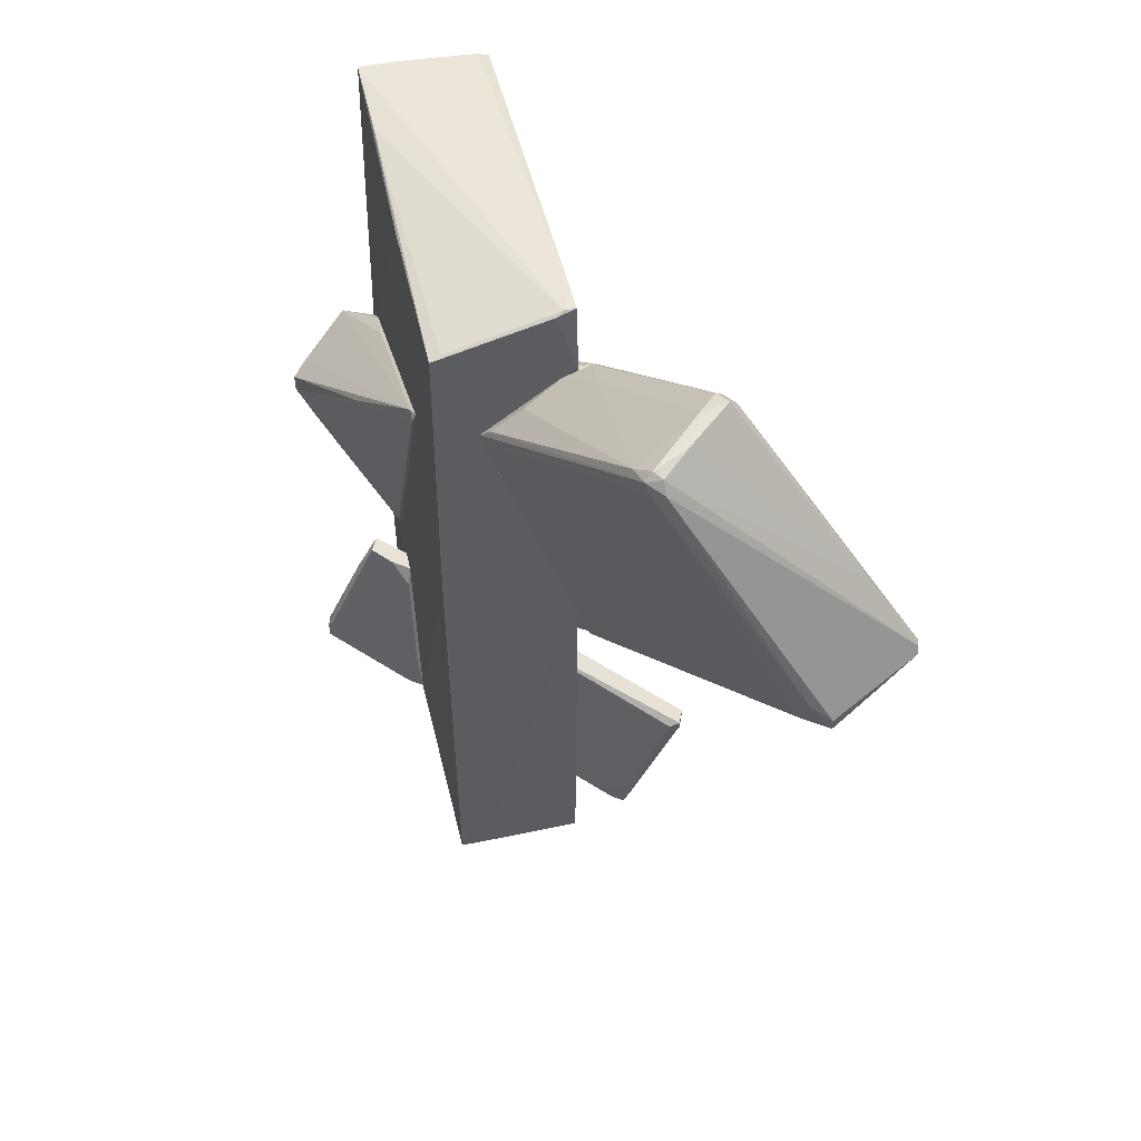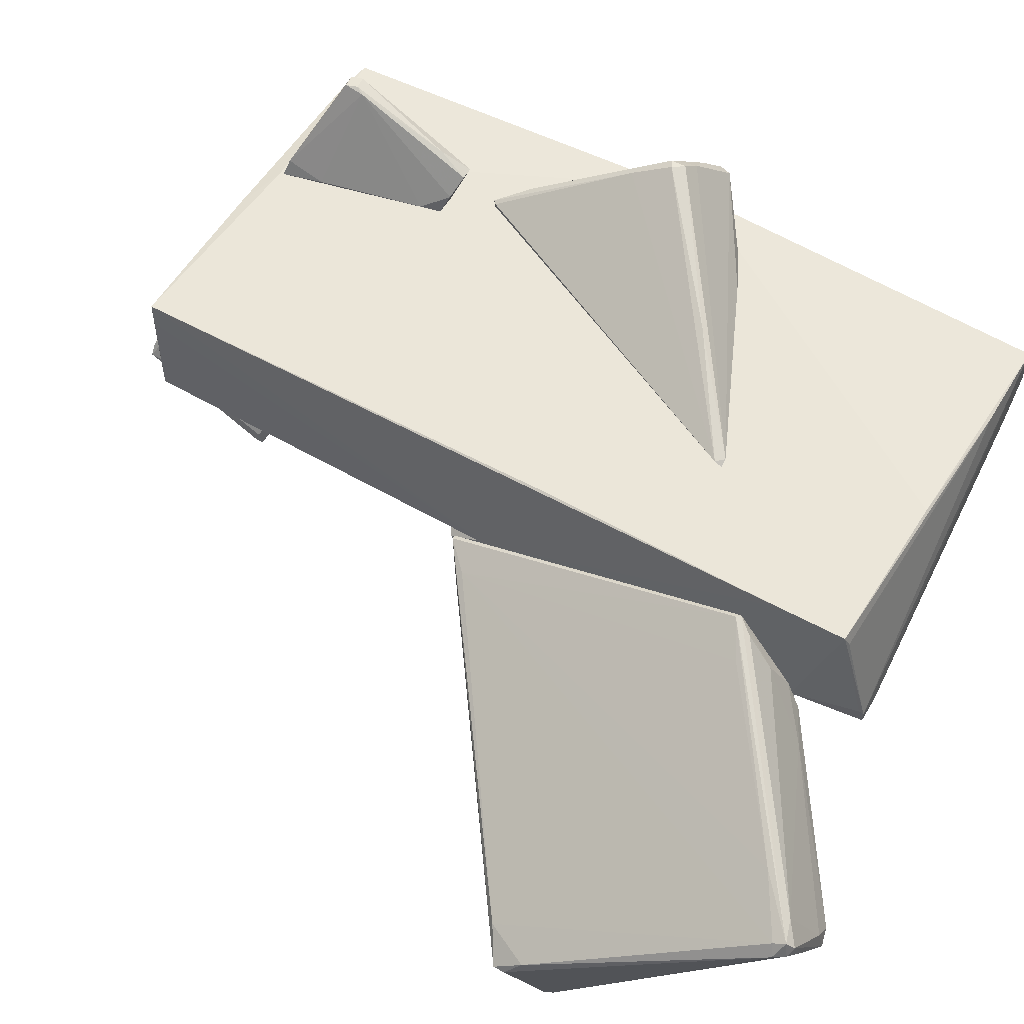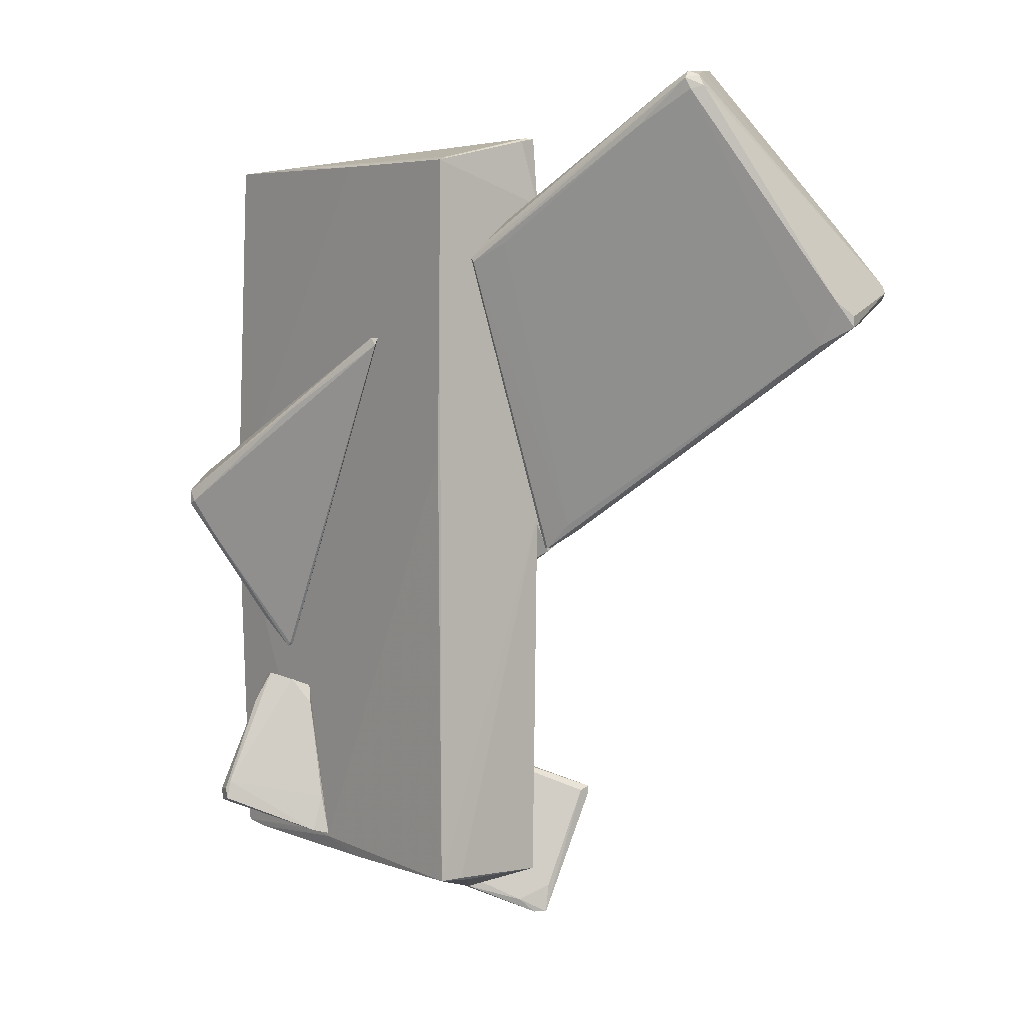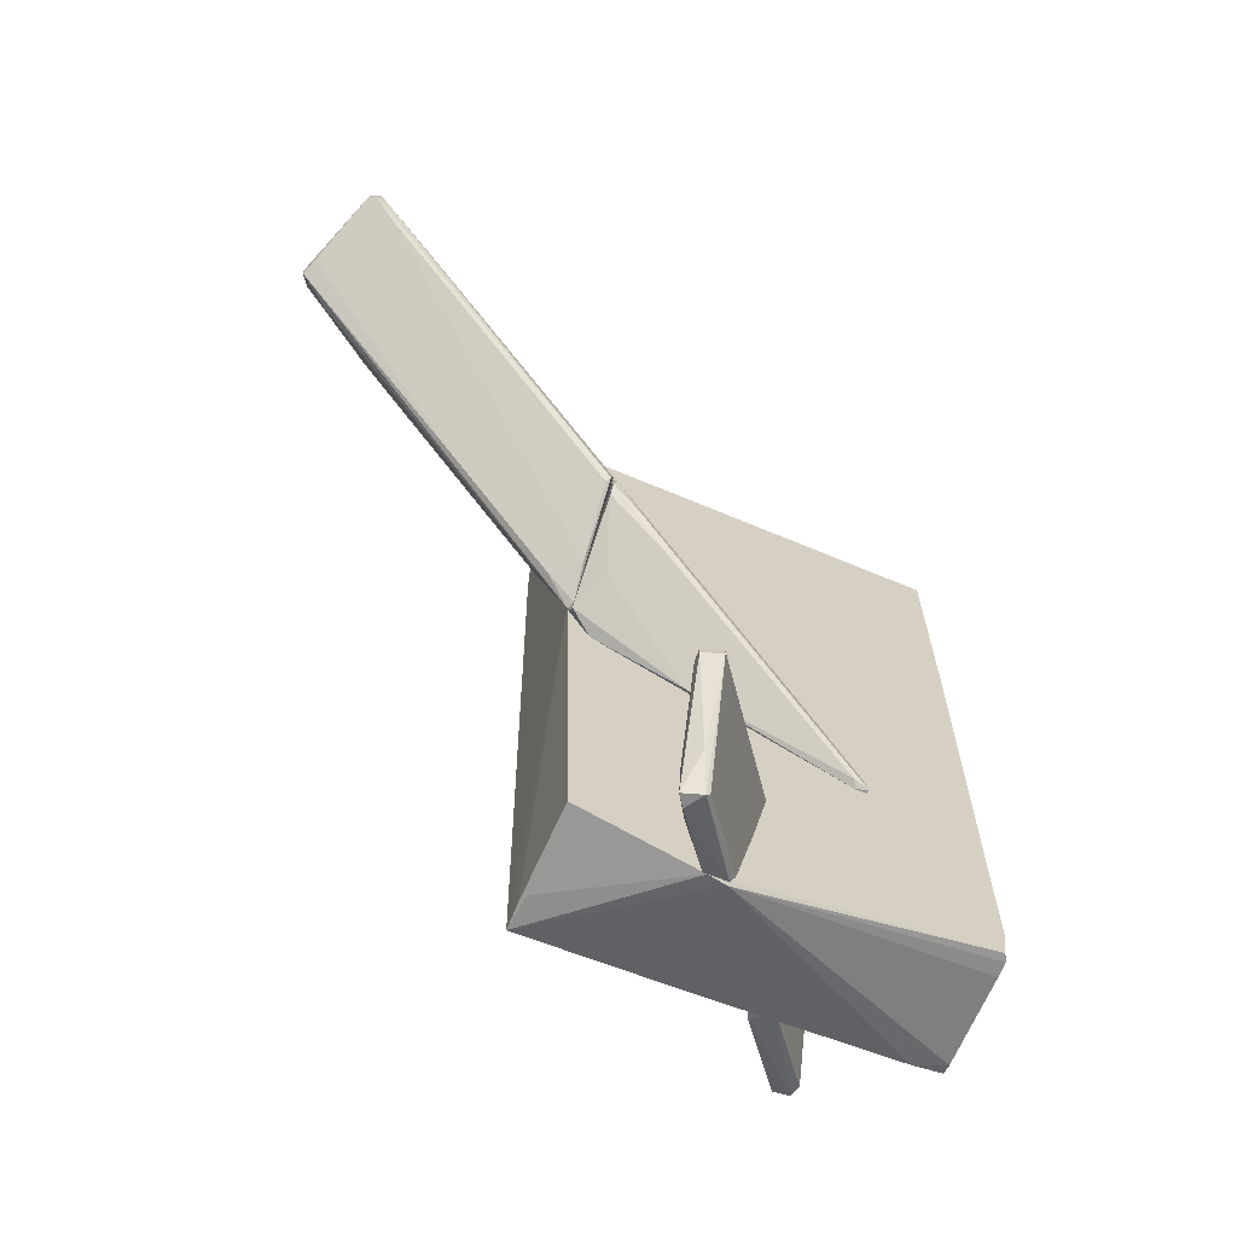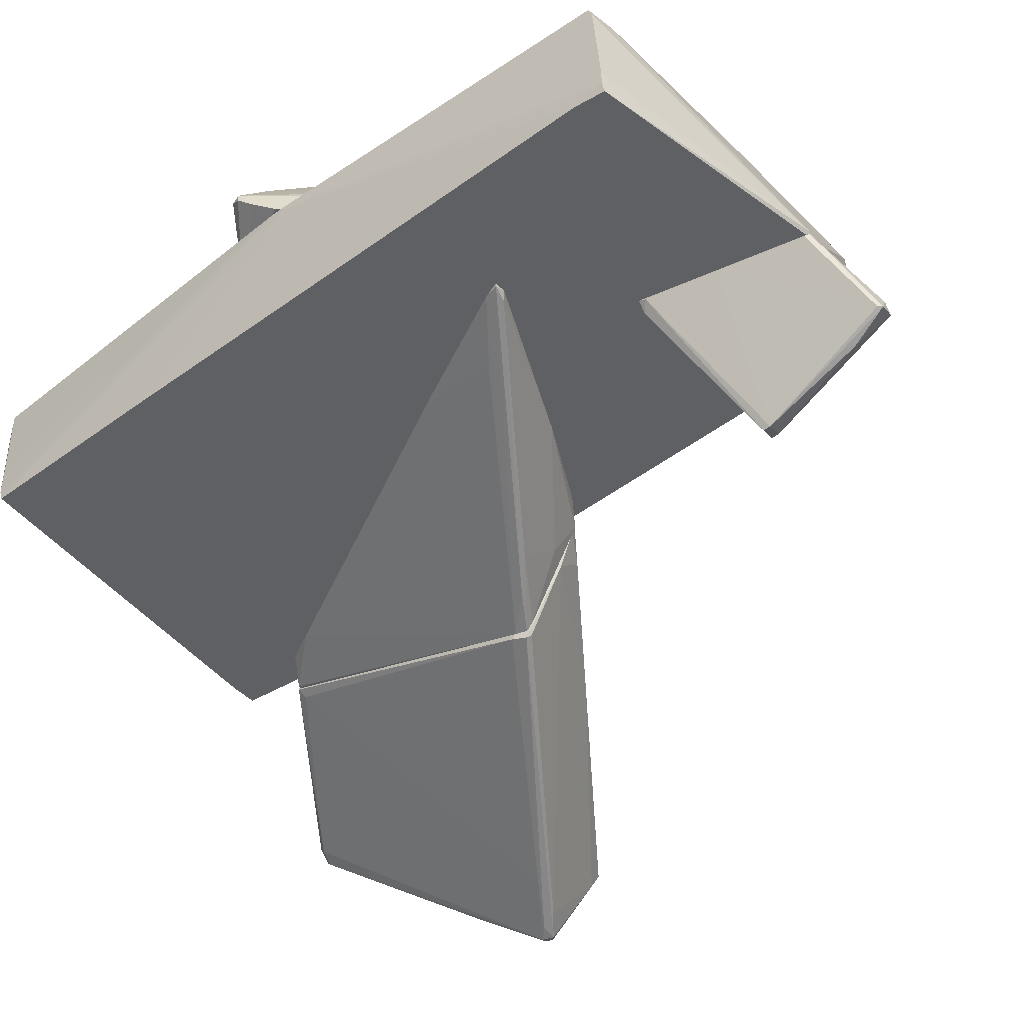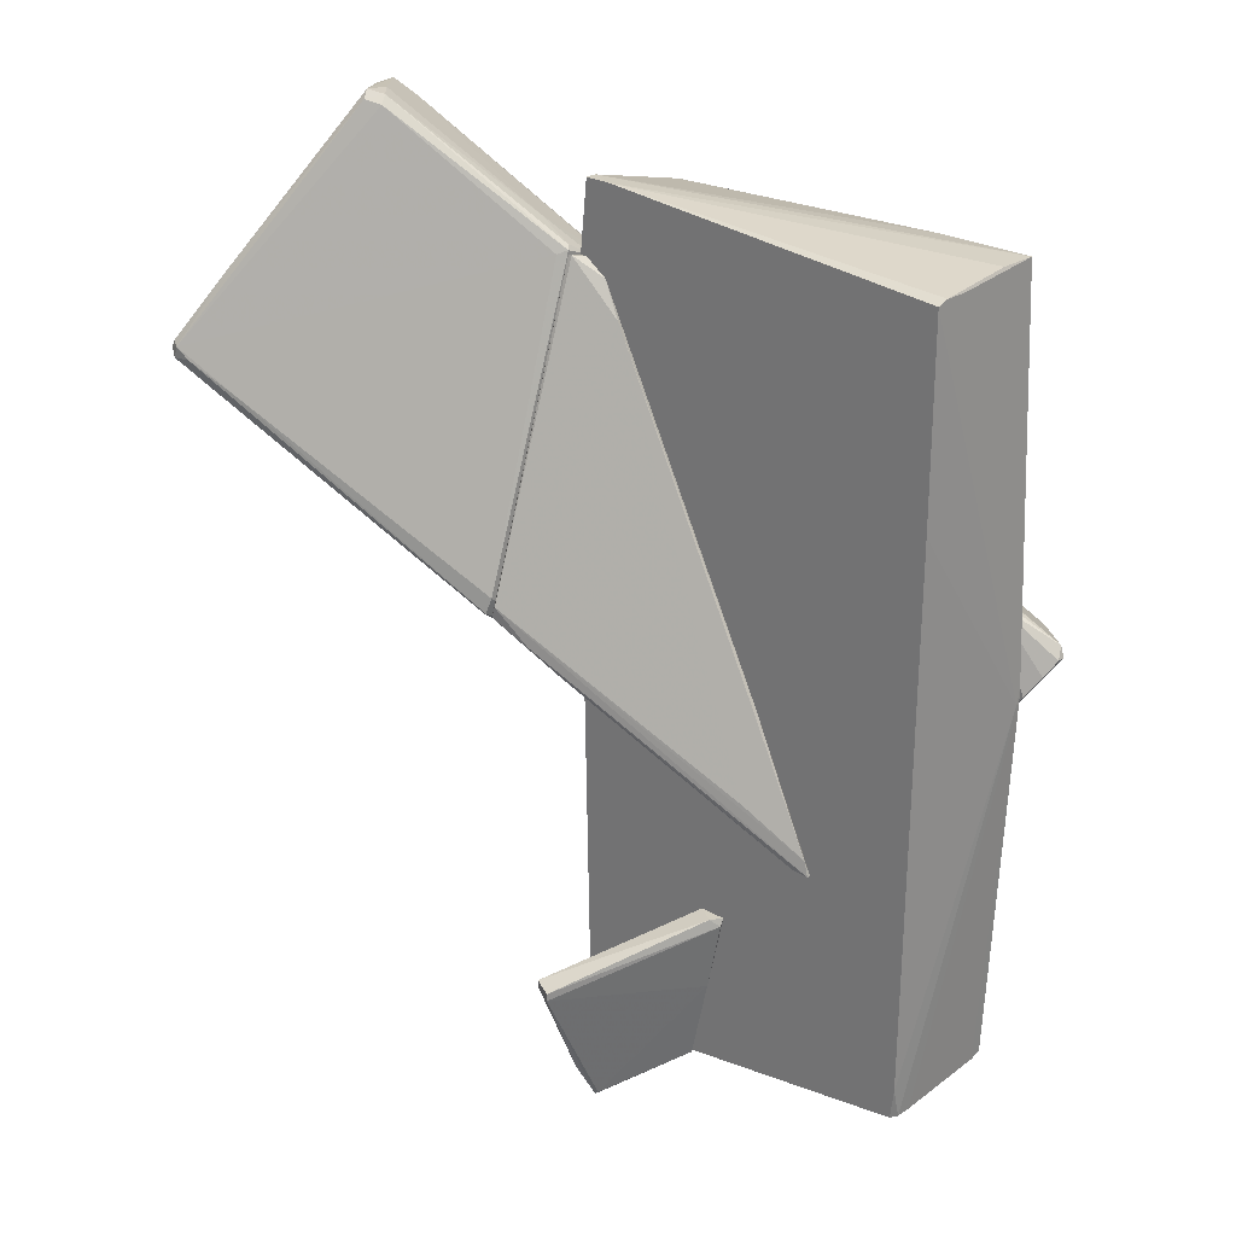
<metadata>
{"format":"obj","ext":"obj","renderer":"f3d","projection":"perspective","resolution":1024,"background":"white","views":[{"elev":50.8,"azim":77.4,"up":"+Y"},{"elev":55.5,"azim":120.3,"up":"+Z"},{"elev":3.5,"azim":51.5,"up":"+Y"},{"elev":-66.9,"azim":158.7,"up":"+Y"},{"elev":-44.5,"azim":-49.4,"up":"+Z"},{"elev":24.9,"azim":-136.4,"up":"+Y"}]}
</metadata>
<code>
o convex_0
v 5.629 7.109 -2.173
v 3.06 -0.6554 -1.298
v 3.06 -0.6554 -1.182
v 8.14 3.023 -3.283
v 7.264 3.49 -4.567
v 6.68 6.875 -1.006
v 3.06 5.241 -1.24
v 3.119 0.337 -2.874
v 3.06 4.189 0.395
v 7.615 3.606 -4.567
v 5.804 7.051 -2.407
v 3.528 -0.2465 -1.298
v 6.738 6.934 -1.24
v 8.023 3.431 -2.991
v 3.06 0.5713 -2.816
v 3.294 4.832 -0.1889
v 5.921 6.175 -0.7143
v 7.147 3.199 -4.45
v 3.119 4.131 0.395
v 3.119 -0.3637 -1.824
v 3.177 5.183 -1.357
v 6.33 6.759 -0.9477
v 8.14 3.198 -3.283
v 7.089 4.657 -3.984
v 5.863 7.168 -2.29
v 3.06 5.066 -0.7728
v 7.673 2.731 -2.991
v 6.855 6.759 -1.24
v 7.439 3.664 -4.626
v 6.738 6.7 -1.065
v 5.571 6.992 -2.29
v 3.177 0.2788 -2.816
v 5.28 0.9213 -2.173
v 3.119 -0.6554 -1.182
v 5.921 7.109 -1.882
v 8.023 3.081 -3.517
v 3.236 4.423 0.2785
v 6.563 3.023 -4.275
v 7.498 3.49 -4.626
v 7.556 3.723 -4.567
v 3.703 5.591 -1.123
v 6.622 6.992 -1.123
v 3.645 4.423 0.1615
v 3.528 -0.3637 -1.473
v 3.119 5.299 -1.182
v 6.388 7.05 -1.649
f 25 42 46
f 2 3 7
f 7 3 9
f 2 7 15
f 8 2 15
f 6 9 19
f 9 3 19
f 17 6 19
f 2 8 20
f 15 7 21
f 4 10 23
f 14 4 23
f 11 1 25
f 24 11 25
f 7 9 26
f 9 16 26
f 4 14 27
f 13 6 28
f 14 23 28
f 11 24 29
f 6 17 30
f 17 12 30
f 12 27 30
f 27 14 30
f 28 6 30
f 14 28 30
f 7 1 31
f 1 11 31
f 21 7 31
f 11 29 31
f 29 21 31
f 20 8 32
f 18 20 32
f 3 2 34
f 19 3 34
f 12 19 34
f 4 27 34
f 27 12 34
f 33 4 34
f 25 1 35
f 10 4 36
f 20 18 36
f 4 33 36
f 33 20 36
f 9 6 37
f 16 9 37
f 6 22 37
f 22 16 37
f 5 8 38
f 8 15 38
f 15 21 38
f 29 5 38
f 21 29 38
f 8 5 39
f 5 29 39
f 29 10 39
f 32 8 39
f 18 32 39
f 10 36 39
f 36 18 39
f 23 10 40
f 24 13 40
f 13 28 40
f 28 23 40
f 10 29 40
f 29 24 40
f 16 22 41
f 26 16 41
f 22 35 41
f 35 1 41
f 6 13 42
f 22 6 42
f 35 22 42
f 25 35 42
f 12 17 43
f 19 12 43
f 17 19 43
f 2 20 44
f 20 33 44
f 34 2 44
f 33 34 44
f 1 7 45
f 7 26 45
f 41 1 45
f 26 41 45
f 13 24 46
f 24 25 46
f 42 13 46
o convex_1
v 1.659 -7.312 -2.232
v 0.6665 -4.218 -1.006
v 0.725 -4.276 -1.065
v 1.717 -5.153 -3.166
v 0.2576 -4.335 -1.065
v 1.717 -7.02 -1.707
v 2.009 -5.153 -2.874
v 0.7831 -6.728 -1.065
v 1.192 -6.787 -1.006
v 1.951 -7.254 -2.115
v 1.717 -5.269 -3.166
v 2.009 -5.094 -3.049
v 0.3745 -4.218 -1.181
v 0.8416 -6.787 -1.006
v 1.6 -7.254 -2.232
v 1.776 -6.728 -2.524
v 0.2576 -4.218 -1.006
v 1.192 -6.611 -1.006
v 0.4913 -5.444 -1.065
v 1.834 -7.254 -1.941
v 1.951 -6.787 -2.174
v 0.9001 -4.393 -1.298
v 2.009 -5.211 -3.049
f 62 57 69
f 51 50 57
f 48 53 58
f 57 50 58
f 50 51 59
f 48 58 59
f 58 50 59
f 54 47 60
f 55 48 60
f 47 54 61
f 57 47 61
f 56 47 62
f 47 57 62
f 59 51 63
f 48 59 63
f 60 48 63
f 54 60 63
f 49 48 64
f 48 55 64
f 55 52 64
f 51 57 65
f 61 54 65
f 57 61 65
f 63 51 65
f 54 63 65
f 52 55 66
f 47 56 66
f 56 52 66
f 60 47 66
f 55 60 66
f 52 56 67
f 56 53 67
f 48 49 68
f 53 48 68
f 49 64 68
f 64 52 68
f 52 67 68
f 67 53 68
f 53 56 69
f 57 58 69
f 58 53 69
f 56 62 69
o convex_2
v 2.943 5.124 -1.006
v -1.319 -2.875 -1.064
v -1.319 -2.875 -1.006
v 3.06 -0.7137 -1.24
v 3.002 0.4544 -2.816
v 2.71 -0.9472 -1.006
v 3.002 5.183 -1.24
v 3.06 0.1618 -2.699
v -0.2674 -0.6553 -1.064
v 3.06 5.124 -1.006
v -1.085 -2.816 -1.123
v 2.301 4.364 -1.065
v 3.06 -0.2468 -1.006
v 1.308 -1.707 -1.064
v -0.3844 -1.939 -1.415
v 3.06 0.2793 -2.816
v 2.593 4.89 -1.006
v 2.768 -0.5386 -1.824
v 3.06 5.183 -1.24
v 2.126 -0.4802 -2.407
v -1.26 -2.641 -1.064
v 2.535 -0.07167 -2.641
v -1.143 -2.875 -1.006
v -0.2674 -0.6553 -1.006
f 78 90 93
f 70 75 79
f 76 70 79
f 73 77 79
f 76 74 81
f 75 73 82
f 79 75 82
f 73 79 82
f 73 75 83
f 81 74 84
f 78 81 84
f 79 77 85
f 75 70 86
f 72 75 86
f 70 76 86
f 76 81 86
f 77 73 87
f 73 83 87
f 83 80 87
f 74 76 88
f 76 79 88
f 85 74 88
f 79 85 88
f 85 77 89
f 77 87 89
f 87 80 89
f 71 72 90
f 74 71 90
f 84 74 90
f 78 84 90
f 71 74 91
f 80 71 91
f 74 85 91
f 85 89 91
f 89 80 91
f 72 71 92
f 75 72 92
f 71 80 92
f 83 75 92
f 80 83 92
f 81 78 93
f 72 86 93
f 86 81 93
f 90 72 93
o convex_3
v 3.06 5.124 -1.006
v -3.187 -0.3046 0.9792
v -3.187 -0.3046 1.038
v 2.943 -6.145 -1.006
v 3.06 4.715 1.038
v -3.012 5.765 -1.006
v -2.895 -6.145 -1.006
v 3.002 -6.086 0.9792
v -2.954 5.941 0.9792
v -2.954 -5.967 0.9792
v 2.943 6.234 -0.8308
v 0.8409 -6.786 -0.9476
v 3.06 5.765 1.038
v -0.2678 -5.851 1.038
v -2.954 -6.145 -0.8892
v 3.06 -0.07258 -1.006
v 2.534 6.233 -1.006
v 0.4911 5.825 1.038
v 3.002 0.9203 1.038
v -2.487 -6.027 0.9792
v 1.133 -6.787 -1.006
v -3.012 5.825 -0.8308
v -3.012 2.729 -1.006
v -1.552 5.941 0.9792
v -2.954 5.941 0.3951
v -2.954 -6.027 0.8038
v 0.5492 -6.085 0.9792
v -2.954 -5.677 -1.006
v -3.187 -0.07386 1.038
v 3.002 -6.086 0.5701
v 3.002 5.825 0.8624
v -3.012 5.825 -0.4805
v -2.954 -6.145 -0.6555
v -0.6176 -5.793 1.038
v 3.002 6.174 -0.714
v 2.943 -6.145 0.3951
v 2.943 6.234 -1.006
v -2.661 0.9776 1.038
f 102 122 131
f 94 97 99
f 99 97 100
f 98 94 106
f 96 98 106
f 98 96 107
f 96 95 108
f 100 105 108
f 97 94 109
f 94 98 109
f 98 101 109
f 94 99 110
f 102 104 110
f 96 106 111
f 101 98 112
f 98 107 112
f 107 101 112
f 107 103 113
f 100 97 114
f 105 100 114
f 101 105 114
f 110 99 115
f 95 99 116
f 99 100 116
f 104 102 117
f 102 111 117
f 111 106 117
f 102 110 118
f 115 102 118
f 110 115 118
f 103 96 119
f 105 113 119
f 113 103 119
f 105 101 120
f 101 107 120
f 113 105 120
f 107 113 120
f 108 95 121
f 100 108 121
f 95 116 121
f 116 100 121
f 95 96 122
f 99 95 122
f 96 111 122
f 115 99 122
f 101 97 123
f 97 109 123
f 109 101 123
f 106 104 124
f 104 117 124
f 117 106 124
f 102 115 125
f 122 102 125
f 115 122 125
f 96 108 126
f 108 105 126
f 119 96 126
f 105 119 126
f 96 103 127
f 107 96 127
f 103 107 127
f 106 94 128
f 104 106 128
f 97 101 129
f 114 97 129
f 101 114 129
f 94 110 130
f 110 104 130
f 128 94 130
f 104 128 130
f 111 102 131
f 122 111 131
o convex_4
v -1.261 -3.692 1.213
v -1.319 -4.977 2.497
v -1.261 -4.86 2.439
v -0.2679 -5.794 1.038
v -0.9685 -3.109 1.33
v -1.552 -5.21 2.264
v -0.6767 -5.794 1.038
v -1.494 -3.05 1.505
v -0.8518 -3.226 1.038
v -1.202 -2.992 1.622
v -1.202 -3.226 1.038
v -0.3847 -5.736 1.271
v -1.494 -5.21 2.439
v -0.3847 -5.152 1.096
v -1.552 -5.035 2.439
v -1.261 -5.152 2.497
v -1.494 -3.226 1.446
v -1.319 -3.459 1.855
v -0.7352 -5.619 1.038
v -0.7352 -3.517 1.096
f 145 135 151
f 135 138 140
f 134 136 141
f 136 140 141
f 140 138 142
f 139 141 142
f 141 140 142
f 138 135 143
f 138 143 144
f 137 138 144
f 134 143 145
f 143 135 145
f 139 137 146
f 137 144 146
f 146 144 147
f 134 133 147
f 143 134 147
f 144 143 147
f 133 146 147
f 132 137 148
f 137 139 148
f 142 132 148
f 139 142 148
f 133 134 149
f 141 139 149
f 134 141 149
f 139 146 149
f 146 133 149
f 137 132 150
f 138 137 150
f 132 142 150
f 142 138 150
f 136 134 151
f 135 140 151
f 140 136 151
f 134 145 151
o convex_5
v -0.3266 1.679 1.738
v -3.538 0.336 1.388
v -3.421 0.1028 1.213
v -1.436 -2.583 1.096
v -2.428 -0.01374 2.497
v 1.309 2.906 1.038
v -2.486 1.212 1.038
v -1.552 -2.524 1.038
v -2.72 0.2775 2.264
v -3.245 -0.1889 1.038
v 1.309 2.789 1.096
v -2.311 0.04482 2.497
v -3.479 0.5117 1.505
v 1.191 2.906 1.096
v -3.538 0.336 1.505
v -1.727 -2.057 1.388
v -2.428 0.2194 2.497
v -1.377 -2.524 1.096
v -1.786 1.562 1.096
v -2.72 1.037 1.038
v -1.377 -2.524 1.038
v -3.07 0.2194 1.972
v -2.136 -0.5386 2.205
f 169 162 174
f 158 157 159
f 158 159 161
f 162 152 163
f 164 160 165
f 157 158 165
f 152 162 165
f 162 157 165
f 153 154 166
f 154 161 166
f 161 159 166
f 164 153 166
f 155 156 167
f 159 155 167
f 166 159 167
f 160 156 168
f 156 163 168
f 163 152 168
f 165 160 168
f 152 165 168
f 158 164 170
f 164 165 170
f 165 158 170
f 154 153 171
f 161 154 171
f 158 161 171
f 153 164 171
f 164 158 171
f 155 159 172
f 159 157 172
f 157 162 172
f 169 155 172
f 162 169 172
f 156 160 173
f 160 164 173
f 164 166 173
f 167 156 173
f 166 167 173
f 156 155 174
f 163 156 174
f 162 163 174
f 155 169 174

</code>
